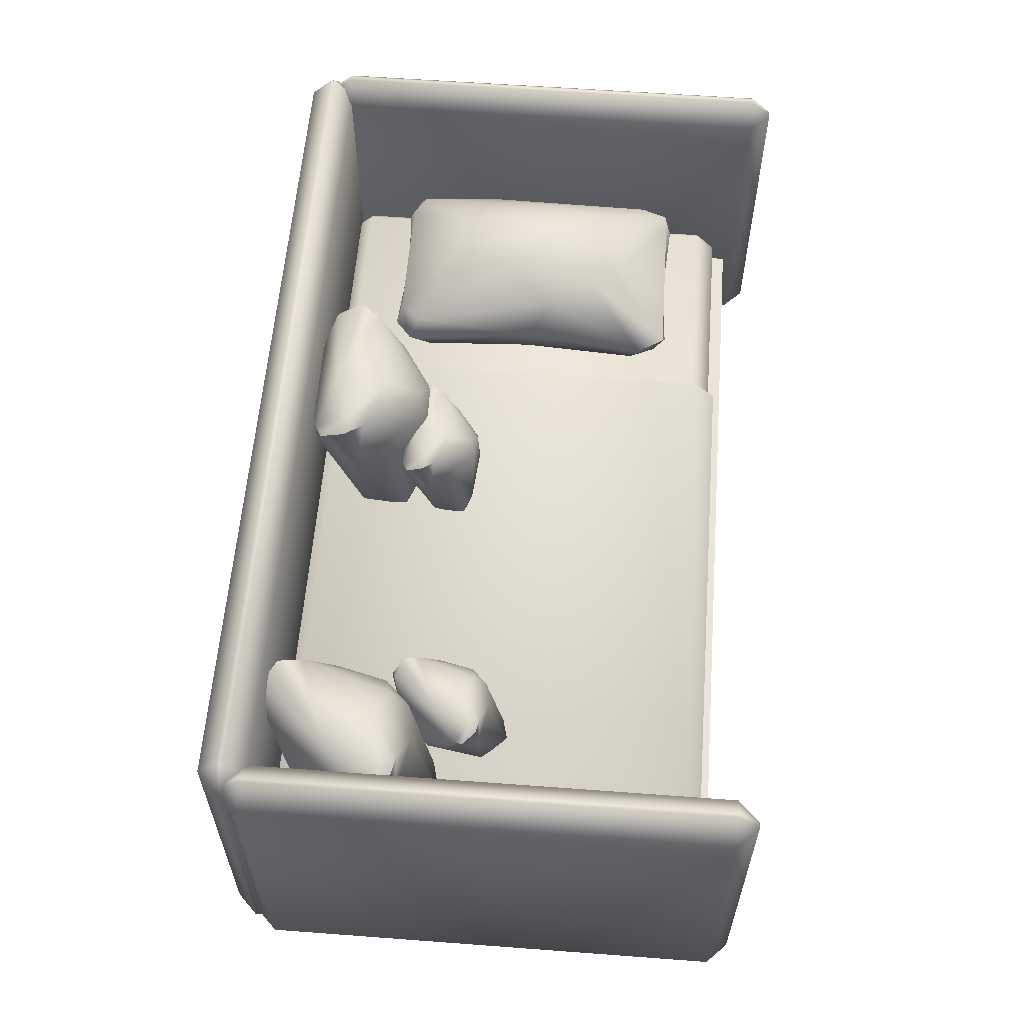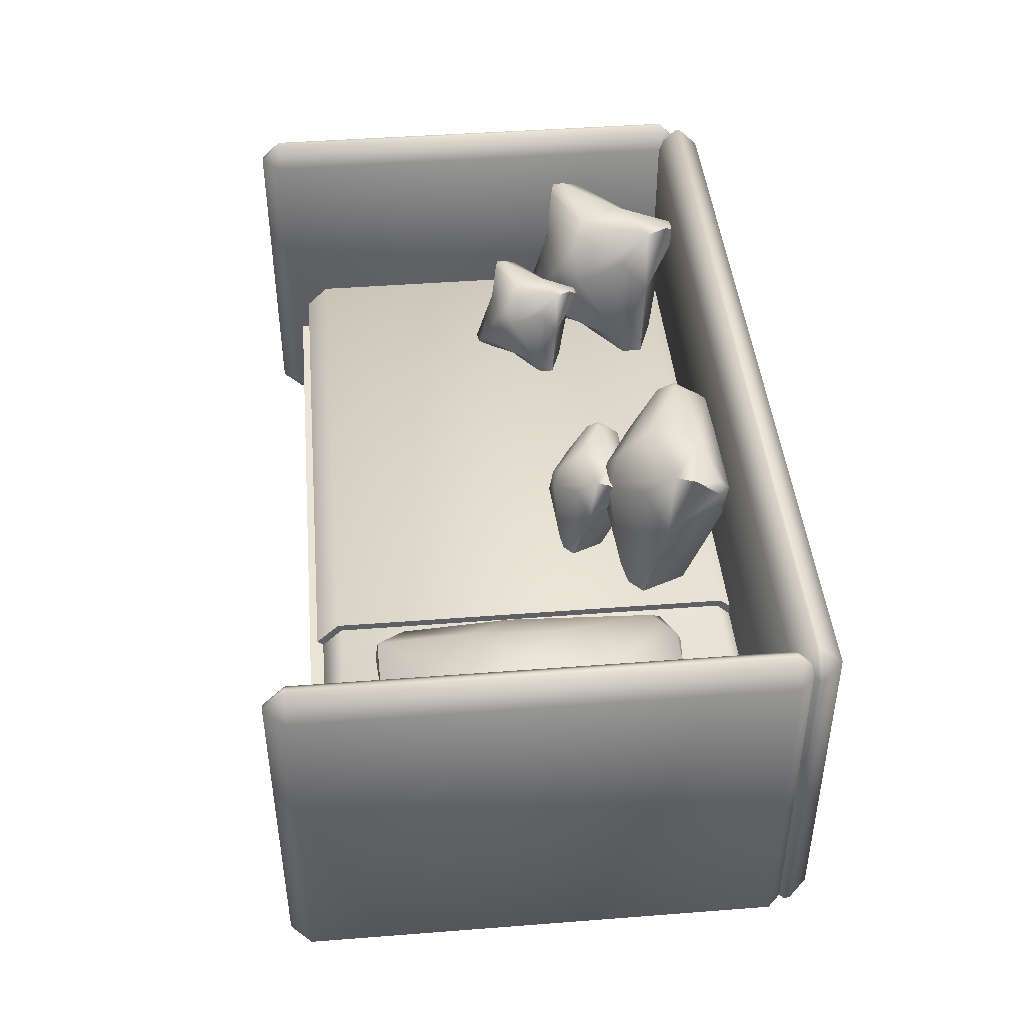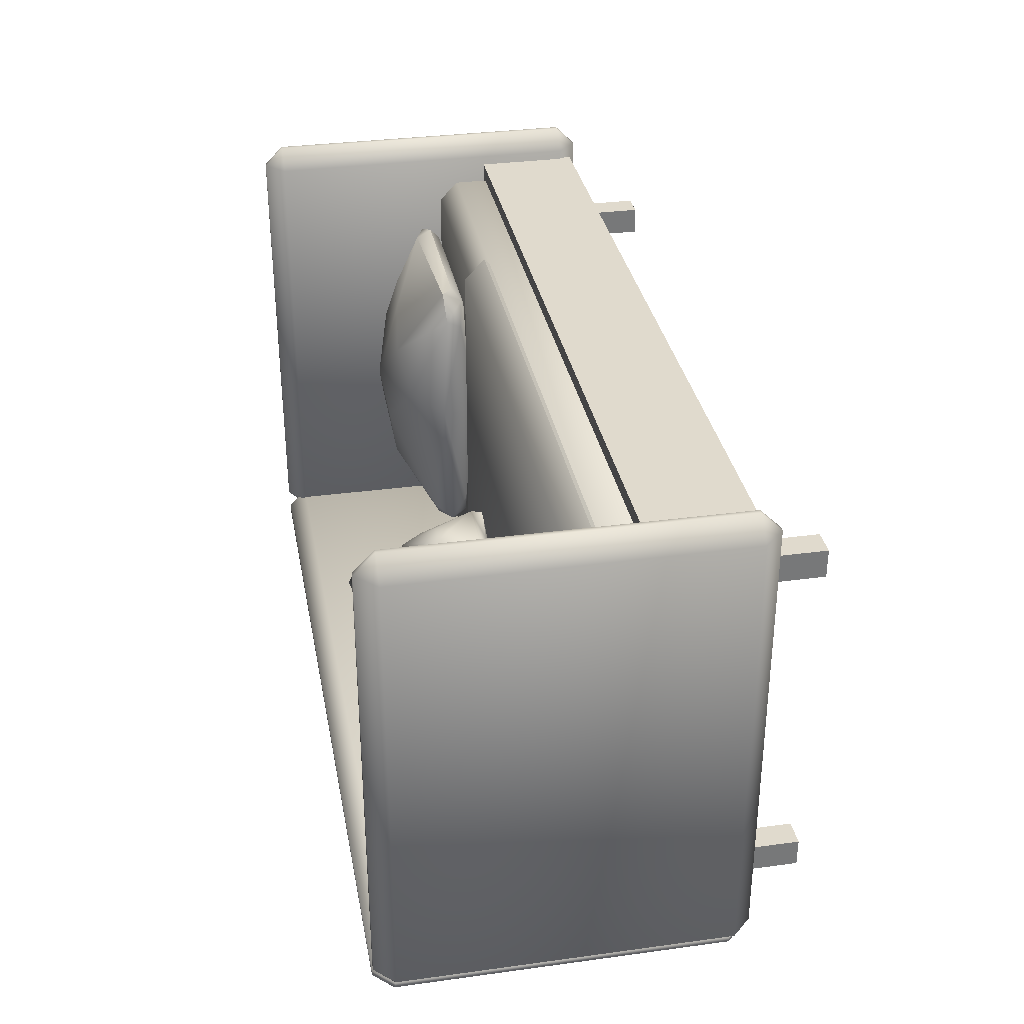
<metadata>
{"format":"obj","ext":"obj","renderer":"f3d","projection":"perspective","resolution":1024,"background":"white","views":[{"elev":59.2,"azim":-85.6,"up":"+Y"},{"elev":43.8,"azim":84.8,"up":"+Y"},{"elev":33.1,"azim":-100.6,"up":"+Z"}]}
</metadata>
<code>
o children_bed.003
v -4.221 -1.502 2.831
v -4.221 -1.274 3.058
v -4.449 -1.274 2.831
v -4.221 -0.3741 3.058
v -4.221 -0.1463 2.831
v -4.449 -0.3741 2.831
v -4.221 -1.502 -1.64
v -4.449 -1.274 -1.64
v -4.221 -1.274 -1.868
v -4.221 -0.1463 -1.64
v -4.221 -0.3741 -1.868
v -4.449 -0.3741 -1.64
v 4.763 -1.502 2.831
v 4.991 -1.274 2.831
v 4.763 -1.274 3.058
v 4.763 -0.1463 2.831
v 4.763 -0.3741 3.058
v 4.991 -0.3741 2.831
v 4.763 -1.502 -1.64
v 4.763 -1.274 -1.868
v 4.991 -1.274 -1.64
v 4.763 -0.1463 -1.64
v 4.991 -0.3741 -1.64
v 4.763 -0.3741 -1.868
v -4.396 -1.955 3.235
v -4.396 -0.7633 3.235
v 4.928 -1.955 3.235
v 4.928 -0.7633 3.235
v 4.928 -1.955 3.013
v 4.928 -0.7633 3.013
v -4.396 -0.7633 3.013
v -4.396 -1.955 3.013
v -4.433 -2.044 -2.016
v -4.433 -1.816 -1.788
v -4.66 -1.816 -2.016
v -4.433 1.92 -1.788
v -4.433 2.148 -2.016
v -4.66 1.92 -2.016
v -4.433 -2.044 -2.075
v -4.66 -1.816 -2.075
v -4.433 -1.816 -2.302
v -4.433 2.148 -2.075
v -4.433 1.92 -2.302
v -4.66 1.92 -2.075
v 5.077 -2.044 -2.016
v 5.305 -1.816 -2.016
v 5.077 -1.816 -1.788
v 5.077 2.148 -2.016
v 5.077 1.92 -1.788
v 5.305 1.92 -2.016
v 5.077 -2.044 -2.075
v 5.077 -1.816 -2.302
v 5.305 -1.816 -2.075
v 5.077 2.148 -2.075
v 5.305 1.92 -2.075
v 5.077 1.92 -2.302
v 5.122 -2.044 -1.818
v 4.895 -1.816 -1.818
v 5.122 -1.816 -2.046
v 4.895 1.92 -1.818
v 5.122 2.148 -1.818
v 5.122 1.92 -2.046
v 5.181 -2.044 -1.818
v 5.181 -1.816 -2.046
v 5.409 -1.816 -1.818
v 5.181 2.148 -1.818
v 5.409 1.92 -1.818
v 5.181 1.92 -2.046
v 5.122 -2.044 3.349
v 5.122 -1.816 3.576
v 4.895 -1.816 3.349
v 5.122 2.148 3.349
v 4.895 1.92 3.349
v 5.122 1.92 3.576
v 5.181 -2.044 3.349
v 5.409 -1.816 3.349
v 5.181 -1.816 3.576
v 5.181 2.148 3.349
v 5.181 1.92 3.576
v 5.409 1.92 3.349
v 0.5843 0.9173 -0.1677
v 1.218 0.908 -0.6246
v 1.315 -0.08518 -0.0203
v 1.281 0.9952 -0.4339
v 1.185 0.9687 -0.29
v 0.1427 -0.09637 0.05027
v 0.07355 0.9417 -0.4458
v 0.155 -0.1945 -0.1832
v 0.1818 0.8429 -0.6744
v 1.178 -0.1826 -0.2375
v 1.285 0.848 -0.6093
v 0.1376 -0.1008 -0.2996
v 1.095 0.4554 -0.6531
v 1.18 -0.09542 -0.3496
v 0.1441 0.384 -0.3487
v 0.2764 0.7016 -0.0609
v 0.2472 0.09367 0.1421
v 1.228 0.4355 -0.225
v 0.2985 0.4887 -0.6805
v 0.7295 0.4035 -0.7881
v 0.6466 0.1205 -0.6944
v 1.073 0.7446 -0.06522
v 0.6423 0.7608 0.07106
v 0.7954 0.5951 0.1711
v 0.5577 0.2622 -0.7516
v 1.075 0.7035 -0.7159
v 0.6892 -0.02651 0.02689
v 0.6912 -0.1181 -0.2462
v 0.6846 0.8832 -0.5555
v 0.3162 -0.09036 -0.4134
v 0.842 -0.009276 -0.5511
v 0.6639 0.4318 0.2139
v 0.09053 -0.000508 0.046
v 0.1821 1.006 -0.4365
v 1.202 -0.08287 0.08124
v 0.8278 0.2262 -0.7305
v 0.1592 0.9631 -0.2991
v 0.544 0.595 0.1562
v 0.1067 0.8325 -0.6256
v 1.158 0.0809 0.1317
v 0.8981 1.475 -0.9246
v 1.87 1.498 -1.625
v 2.019 -0.07351 -0.782
v 1.967 1.616 -1.326
v 1.82 1.564 -1.108
v 0.2205 -0.09652 -0.6748
v 0.1145 1.535 -1.349
v 0.2394 -0.2275 -1.041
v 0.2806 1.403 -1.707
v 1.81 -0.2047 -1.123
v 1.973 1.405 -1.607
v 0.2127 -0.07416 -1.211
v 1.682 0.8073 -1.707
v 1.812 -0.06183 -1.287
v 0.2226 0.6727 -1.246
v 0.4257 1.135 -0.7788
v 0.3809 0.187 -0.5183
v 1.885 0.7413 -1.052
v 0.4597 0.8607 -1.746
v 1.121 0.739 -1.918
v 0.9937 0.2977 -1.798
v 1.648 1.202 -0.7819
v 0.9871 1.215 -0.5717
v 1.222 0.9528 -0.4321
v 0.8573 0.5195 -1.874
v 1.651 1.193 -1.782
v 1.059 0.01247 -0.7048
v 1.062 -0.1052 -1.131
v 1.052 1.455 -1.522
v 0.4867 -0.04877 -1.385
v 1.294 0.08692 -1.589
v 1.02 0.6991 -0.3801
v 0.1405 0.05072 -0.6734
v 0.281 1.634 -1.329
v 1.846 -0.07841 -0.6262
v 1.272 0.4627 -1.844
v 0.246 1.556 -1.122
v 0.8363 0.954 -0.4551
v 0.1654 1.383 -1.633
v 1.778 0.1683 -0.5353
v 4.618 -0.1676 -0.8209
v 2.796 -0.09506 2.3
v 4.578 0.2348 -1.016
v 2.604 0.1044 -0.8797
v 4.891 0.06385 -0.9568
v 2.773 0.1458 2.415
v 2.924 -0.2833 0.7724
v 4.826 0.2399 -0.8622
v 4.769 0.3821 0.1353
v 4.877 0.2148 2.065
v 2.591 0.1221 2.105
v 4.837 -0.01728 0.6888
v 4.904 -0.06179 -0.7659
v 2.74 -0.09348 0.6399
v 2.702 0.1665 0.6941
v 2.634 -0.05722 2.006
v 3.233 0.7028 1.419
v 2.926 0.5656 0.9148
v 3.637 0.7065 -0.3464
v 3.376 0.8115 0.363
v 2.754 0.3004 -0.7553
v 4.633 -0.2774 0.6479
v 4.789 -0.1098 2.266
v 2.998 0.2256 -1.019
v 4.557 0.2156 2.39
v 4.498 0.6554 0.8538
v 4.312 0.7028 1.419
v 4.168 0.8115 0.363
v 4.1 0.6996 -0.2367
v 3.342 -0.3732 0.6832
v 3.772 0.8877 0.8403
v 3.614 0.636 1.863
v 3.681 0.000427 2.388
v 3.864 0.000427 -1.021
v 3.545 -0.3325 -0.2232
v 2.848 -0.1258 -0.9169
v 2.683 -0.1051 -0.6306
v 2.897 0.01983 -1.085
v 4.95 0.1176 -0.568
v 4.647 0.01983 2.451
v 4.963 0.05302 2.095
v 3.31 -0.2676 1.901
v 4.321 -0.3638 1.118
v 4.861 0.1027 2.373
v 4.185 0.5486 1.965
v 2.878 0.022 2.444
v 4.666 0.022 -1.077
v -4.243 -0.3123 3.12
v -4.252 -0.06755 2.861
v -4.511 -0.3123 2.852
v -4.252 -0.06755 -1.671
v -4.243 -0.3123 -1.93
v -4.511 -0.3123 -1.662
v 2.26 -0.0632 2.865
v 2.26 -0.3105 3.122
v 2.26 -0.0632 -1.675
v 2.26 -0.3105 -1.932
v -4.221 -0.3741 3.058
v -4.221 -0.1463 2.831
v -4.449 -0.3741 2.831
v -4.221 -0.1463 -1.64
v -4.221 -0.3741 -1.868
v -4.449 -0.3741 -1.64
v 2.26 -0.1463 2.831
v 2.26 -0.3741 3.058
v 2.26 -0.1463 -1.64
v 2.26 -0.3741 -1.868
v -4.116 -2.729 2.379
v -4.116 -1.392 2.379
v -3.812 -2.729 2.379
v -3.812 -1.392 2.379
v -4.116 -2.729 2.701
v -4.116 -1.392 2.701
v -3.812 -2.729 2.701
v -3.812 -1.392 2.701
v -4.116 -2.729 -1.557
v -4.116 -1.392 -1.557
v -3.812 -2.729 -1.557
v -3.812 -1.392 -1.557
v -4.116 -2.729 -1.235
v -4.116 -1.392 -1.235
v -3.812 -2.729 -1.235
v -3.812 -1.392 -1.235
v 4.233 -2.729 2.379
v 4.233 -1.392 2.379
v 4.537 -2.729 2.379
v 4.537 -1.392 2.379
v 4.233 -2.729 2.701
v 4.233 -1.392 2.701
v 4.537 -2.729 2.701
v 4.537 -1.392 2.701
v 4.233 -2.729 -1.557
v 4.233 -1.392 -1.557
v 4.537 -2.729 -1.557
v 4.537 -1.392 -1.557
v 4.233 -2.729 -1.235
v 4.233 -1.392 -1.235
v 4.537 -2.729 -1.235
v 4.537 -1.392 -1.235
v -4.608 -2.044 -1.818
v -4.836 -1.816 -1.818
v -4.608 -1.816 -2.046
v -4.836 1.92 -1.818
v -4.608 2.148 -1.818
v -4.608 1.92 -2.046
v -4.549 -2.044 -1.818
v -4.549 -1.816 -2.046
v -4.322 -1.816 -1.818
v -4.549 2.148 -1.818
v -4.322 1.92 -1.818
v -4.549 1.92 -2.046
v -4.608 -2.044 3.349
v -4.608 -1.816 3.576
v -4.836 -1.816 3.349
v -4.608 2.148 3.349
v -4.836 1.92 3.349
v -4.608 1.92 3.576
v -4.549 -2.044 3.349
v -4.322 -1.816 3.349
v -4.549 -1.816 3.576
v -4.549 2.148 3.349
v -4.549 1.92 3.576
v -4.322 1.92 3.349
v -2.77 0.9173 0.3149
v -2.686 0.908 -0.4617
v -2.172 -0.08518 -0.1302
v -2.502 0.9952 -0.3811
v -2.459 0.9687 -0.2138
v -2.902 -0.09637 0.7892
v -3.318 0.9417 0.5093
v -3.068 -0.1945 0.624
v -3.415 0.8429 0.276
v -2.425 -0.1826 -0.1739
v -2.63 0.848 -0.5016
v -3.166 -0.1008 0.5593
v -2.789 0.4554 -0.3897
v -2.507 -0.09542 -0.2498
v -3.198 0.384 0.5217
v -2.896 0.7016 0.6154
v -2.764 0.09367 0.7728
v -2.382 0.4355 -0.2022
v -3.342 0.4887 0.1851
v -3.134 0.4035 -0.2075
v -3.12 0.1205 -0.08325
v -2.367 0.7446 0.01947
v -2.553 0.7608 0.4312
v -2.376 0.5951 0.3841
v -3.222 0.2622 -0.0553
v -2.85 0.7035 -0.4166
v -2.555 -0.02651 0.3668
v -2.757 -0.1181 0.1829
v -2.991 0.8832 -0.01878
v -3.132 -0.09036 0.3503
v -2.883 -0.009276 -0.133
v -2.432 0.4318 0.5106
v -2.94 -0.000508 0.8251
v -3.238 1.006 0.4347
v -2.172 -0.08287 0.02133
v -3.026 0.2262 -0.2422
v -3.151 0.9631 0.5434
v -2.555 0.595 0.5612
v -3.429 0.8325 0.3644
v -2.164 0.0809 0.08811
v -3.354 1.475 -0.6322
v -3.226 1.498 -1.824
v -2.499 -0.07351 -1.371
v -2.939 1.616 -1.695
v -2.875 1.564 -1.44
v -3.621 -0.09652 0.03893
v -4.193 1.535 -0.3322
v -3.88 -0.2275 -0.2195
v -4.349 1.403 -0.6953
v -2.892 -0.2047 -1.443
v -3.144 1.405 -1.888
v -4.025 -0.07416 -0.3135
v -3.412 0.8073 -1.738
v -3.014 -0.06183 -1.555
v -4.044 0.6727 -0.3443
v -3.561 1.135 -0.1832
v -3.397 0.187 0.02418
v -2.79 0.7413 -1.452
v -4.258 0.8607 -0.8544
v -3.944 0.739 -1.461
v -3.94 0.2977 -1.287
v -2.747 1.202 -1.095
v -3.032 1.215 -0.4627
v -2.771 0.9528 -0.5444
v -4.088 0.5195 -1.236
v -3.489 1.193 -1.766
v -3.083 0.01247 -0.6052
v -3.398 -0.1052 -0.8921
v -3.695 1.455 -1.146
v -3.971 -0.04877 -0.6334
v -3.584 0.08692 -1.37
v -2.867 0.6991 -0.3594
v -3.673 0.05072 0.09944
v -4.067 1.634 -0.443
v -2.499 -0.07841 -1.139
v -3.789 0.4627 -1.525
v -3.937 1.556 -0.2788
v -3.046 0.954 -0.2726
v -4.371 1.383 -0.5602
v -2.476 0.1683 -1.027
f 15 17 4 2
f 21 23 18 14
f 22 10 5 16
f 3 6 12 8
f 9 11 24 20
f 1 2 3
f 4 5 6
f 7 8 9
f 10 11 12
f 13 14 15
f 16 17 18
f 19 20 21
f 22 23 24
f 7 1 3 8
f 2 4 6 3
f 5 10 12 6
f 11 9 8 12
f 19 7 9 20
f 10 22 24 11
f 23 21 20 24
f 13 19 21 14
f 22 16 18 23
f 17 15 14 18
f 1 13 15 2
f 16 5 4 17
f 7 19 13 1
f 27 28 26 25
f 25 32 29 27
f 28 30 31 26
f 27 29 30 28
f 26 31 32 25
f 29 32 31 30
f 47 49 36 34
f 53 55 50 46
f 54 42 37 48
f 35 38 44 40
f 41 43 56 52
f 33 34 35
f 36 37 38
f 39 40 41
f 42 43 44
f 45 46 47
f 48 49 50
f 51 52 53
f 54 55 56
f 39 33 35 40
f 34 36 38 35
f 37 42 44 38
f 43 41 40 44
f 51 39 41 52
f 42 54 56 43
f 55 53 52 56
f 45 51 53 46
f 54 48 50 55
f 49 47 46 50
f 33 45 47 34
f 48 37 36 49
f 39 51 45 33
f 71 73 60 58
f 77 79 74 70
f 78 66 61 72
f 59 62 68 64
f 65 67 80 76
f 57 58 59
f 60 61 62
f 63 64 65
f 66 67 68
f 69 70 71
f 72 73 74
f 75 76 77
f 78 79 80
f 63 57 59 64
f 58 60 62 59
f 61 66 68 62
f 67 65 64 68
f 75 63 65 76
f 66 78 80 67
f 79 77 76 80
f 69 75 77 70
f 78 72 74 79
f 73 71 70 74
f 57 69 71 58
f 72 61 60 73
f 63 75 69 57
f 90 94 83
f 86 97 113
f 113 96 95
f 90 111 94
f 114 81 109
f 87 117 114
f 115 90 83
f 109 82 106
f 100 106 93
f 106 91 93
f 95 87 119
f 81 114 117
f 103 117 96
f 98 91 84
f 82 84 91
f 98 102 120
f 112 104 118
f 103 85 81
f 104 85 103
f 95 99 92
f 92 105 110
f 99 119 89
f 100 89 106
f 105 89 100
f 86 88 107
f 109 84 82
f 92 110 88
f 108 110 90
f 83 120 115
f 104 112 120
f 115 120 107
f 107 120 97
f 88 86 113 92
f 107 97 86
f 119 87 114 89
f 95 92 113
f 90 115 107 108
f 109 89 114
f 95 96 117 87
f 82 91 106
f 116 93 94
f 100 93 116
f 111 116 94
f 85 102 98 84
f 98 83 94 93
f 81 117 103
f 118 96 97
f 103 96 118
f 112 118 97
f 97 96 113
f 91 98 93
f 102 104 120
f 103 118 104
f 109 81 85 84
f 102 85 104
f 99 105 92
f 105 116 101
f 105 101 110
f 101 116 111
f 100 116 105
f 95 119 99
f 99 89 105
f 89 109 106
f 107 88 108
f 110 108 88
f 101 111 110
f 110 111 90
f 98 120 83
f 112 97 120
f 130 134 123
f 126 137 153
f 153 136 135
f 130 151 134
f 154 121 149
f 127 157 154
f 155 130 123
f 149 122 146
f 140 146 133
f 146 131 133
f 135 127 159
f 121 154 157
f 143 157 136
f 138 131 124
f 122 124 131
f 138 142 160
f 152 144 158
f 143 125 121
f 144 125 143
f 135 139 132
f 132 145 150
f 139 159 129
f 140 129 146
f 145 129 140
f 126 128 147
f 149 124 122
f 132 150 128
f 148 150 130
f 123 160 155
f 144 152 160
f 155 160 147
f 147 160 137
f 128 126 153 132
f 147 137 126
f 159 127 154 129
f 135 132 153
f 130 155 147 148
f 149 129 154
f 135 136 157 127
f 122 131 146
f 156 133 134
f 140 133 156
f 151 156 134
f 125 142 138 124
f 138 123 134 133
f 121 157 143
f 158 136 137
f 143 136 158
f 152 158 137
f 137 136 153
f 131 138 133
f 142 144 160
f 143 158 144
f 149 121 125 124
f 142 125 144
f 139 145 132
f 145 156 141
f 145 141 150
f 141 156 151
f 140 156 145
f 135 159 139
f 139 129 145
f 129 149 146
f 147 128 148
f 150 148 128
f 141 151 150
f 150 151 130
f 138 160 123
f 152 137 160
f 197 196 195
f 184 181 179
f 198 164 184
f 199 168 169
f 200 204 185
f 183 201 204
f 183 172 201
f 172 199 169
f 169 170 201
f 176 175 174
f 192 177 166
f 185 192 166
f 177 178 171
f 191 180 177
f 179 180 191
f 202 167 190
f 202 203 183
f 169 186 170
f 169 168 186
f 188 191 187
f 187 205 204
f 193 166 206
f 162 193 206
f 162 206 166
f 194 163 207
f 161 194 207
f 168 189 188
f 168 163 189
f 163 184 179
f 203 195 161
f 195 196 161
f 182 161 173
f 171 176 162 166
f 179 181 180
f 181 184 164
f 196 198 194
f 196 164 198
f 194 198 184
f 175 164 197 174
f 176 171 175
f 173 165 199
f 199 165 168
f 173 199 172
f 183 200 193
f 183 204 200
f 193 200 185
f 201 170 204
f 183 182 172
f 182 173 172
f 172 169 201
f 181 164 175 178
f 196 197 164
f 197 167 174
f 167 176 174
f 175 171 178
f 179 191 188 189
f 192 191 177
f 166 177 171
f 177 180 178
f 180 181 178
f 202 162 167
f 183 162 202
f 162 176 167
f 203 202 190
f 195 190 167 197
f 203 182 183
f 186 188 187
f 186 168 188
f 192 205 187 191
f 170 187 204
f 170 186 187
f 207 165 173 161
f 205 192 185
f 204 205 185
f 162 183 193
f 193 185 166
f 168 165 207 163
f 161 196 194
f 194 184 163
f 189 163 179
f 182 203 161
f 203 190 195
f 216 211 209 214
f 208 209 210
f 211 212 213
f 209 211 213 210
f 211 216 217 212
f 214 209 208 215
f 226 224 219 221
f 218 220 219
f 221 223 222
f 219 220 223 221
f 221 222 227 226
f 224 225 218 219
f 208 210 220 218
f 213 212 222 223
f 214 215 225 224
f 217 216 226 227
f 210 213 223 220
f 212 217 227 222
f 216 214 224 226
f 215 208 218 225
f 230 228 229 231
f 234 235 233 232
f 228 230 234 232
f 229 228 232 233
f 231 229 233 235
f 230 231 235 234
f 238 236 237 239
f 242 243 241 240
f 236 238 242 240
f 237 236 240 241
f 239 237 241 243
f 238 239 243 242
f 246 244 245 247
f 250 251 249 248
f 244 246 250 248
f 245 244 248 249
f 247 245 249 251
f 246 247 251 250
f 254 252 253 255
f 258 259 257 256
f 252 254 258 256
f 253 252 256 257
f 255 253 257 259
f 254 255 259 258
f 274 276 263 261
f 280 282 277 273
f 281 269 264 275
f 262 265 271 267
f 268 270 283 279
f 260 261 262
f 263 264 265
f 266 267 268
f 269 270 271
f 272 273 274
f 275 276 277
f 278 279 280
f 281 282 283
f 266 260 262 267
f 261 263 265 262
f 264 269 271 265
f 270 268 267 271
f 278 266 268 279
f 269 281 283 270
f 282 280 279 283
f 272 278 280 273
f 281 275 277 282
f 276 274 273 277
f 260 272 274 261
f 275 264 263 276
f 266 278 272 260
f 293 297 286
f 289 300 316
f 316 299 298
f 293 314 297
f 317 284 312
f 290 320 317
f 318 293 286
f 312 285 309
f 303 309 296
f 309 294 296
f 298 290 322
f 284 317 320
f 306 320 299
f 301 294 287
f 285 287 294
f 301 305 323
f 315 307 321
f 306 288 284
f 307 288 306
f 298 302 295
f 295 308 313
f 302 322 292
f 303 292 309
f 308 292 303
f 289 291 310
f 312 287 285
f 295 313 291
f 311 313 293
f 286 323 318
f 307 315 323
f 318 323 310
f 310 323 300
f 291 289 316 295
f 310 300 289
f 322 290 317 292
f 298 295 316
f 293 318 310 311
f 312 292 317
f 298 299 320 290
f 285 294 309
f 319 296 297
f 303 296 319
f 314 319 297
f 288 305 301 287
f 301 286 297 296
f 284 320 306
f 321 299 300
f 306 299 321
f 315 321 300
f 300 299 316
f 294 301 296
f 305 307 323
f 306 321 307
f 312 284 288 287
f 305 288 307
f 302 308 295
f 308 319 304
f 308 304 313
f 304 319 314
f 303 319 308
f 298 322 302
f 302 292 308
f 292 312 309
f 310 291 311
f 313 311 291
f 304 314 313
f 313 314 293
f 301 323 286
f 315 300 323
f 333 337 326
f 329 340 356
f 356 339 338
f 333 354 337
f 357 324 352
f 330 360 357
f 358 333 326
f 352 325 349
f 343 349 336
f 349 334 336
f 338 330 362
f 324 357 360
f 346 360 339
f 341 334 327
f 325 327 334
f 341 345 363
f 355 347 361
f 346 328 324
f 347 328 346
f 338 342 335
f 335 348 353
f 342 362 332
f 343 332 349
f 348 332 343
f 329 331 350
f 352 327 325
f 335 353 331
f 351 353 333
f 326 363 358
f 347 355 363
f 358 363 350
f 350 363 340
f 331 329 356 335
f 350 340 329
f 362 330 357 332
f 338 335 356
f 333 358 350 351
f 352 332 357
f 338 339 360 330
f 325 334 349
f 359 336 337
f 343 336 359
f 354 359 337
f 328 345 341 327
f 341 326 337 336
f 324 360 346
f 361 339 340
f 346 339 361
f 355 361 340
f 340 339 356
f 334 341 336
f 345 347 363
f 346 361 347
f 352 324 328 327
f 345 328 347
f 342 348 335
f 348 359 344
f 348 344 353
f 344 359 354
f 343 359 348
f 338 362 342
f 342 332 348
f 332 352 349
f 350 331 351
f 353 351 331
f 344 354 353
f 353 354 333
f 341 363 326
f 355 340 363

</code>
